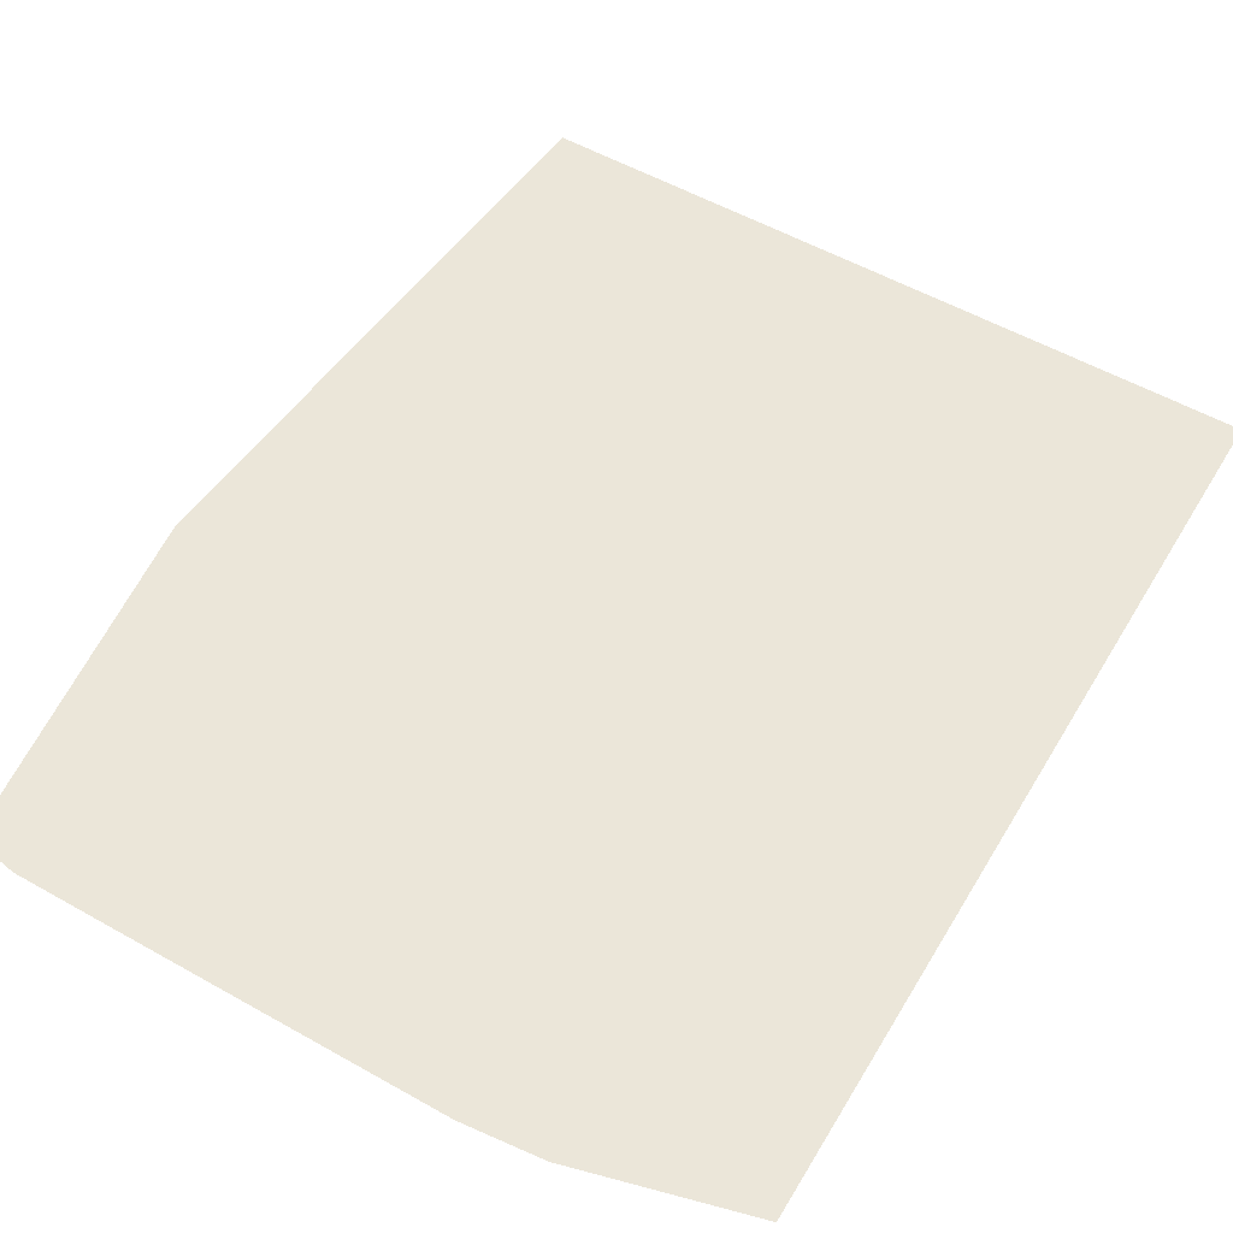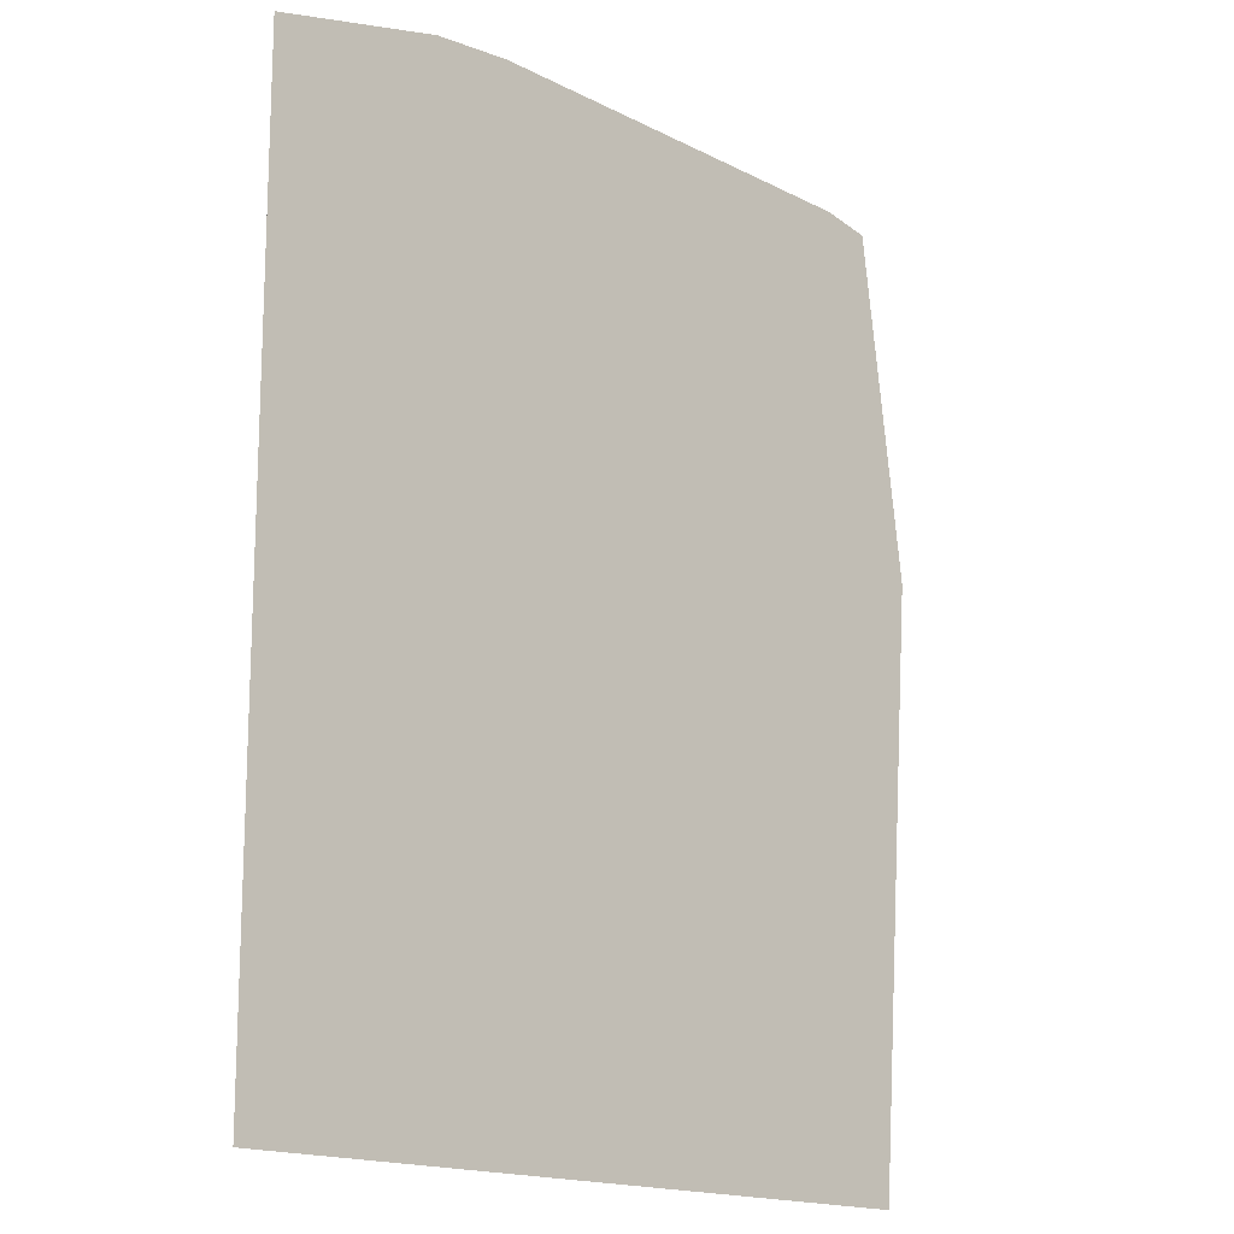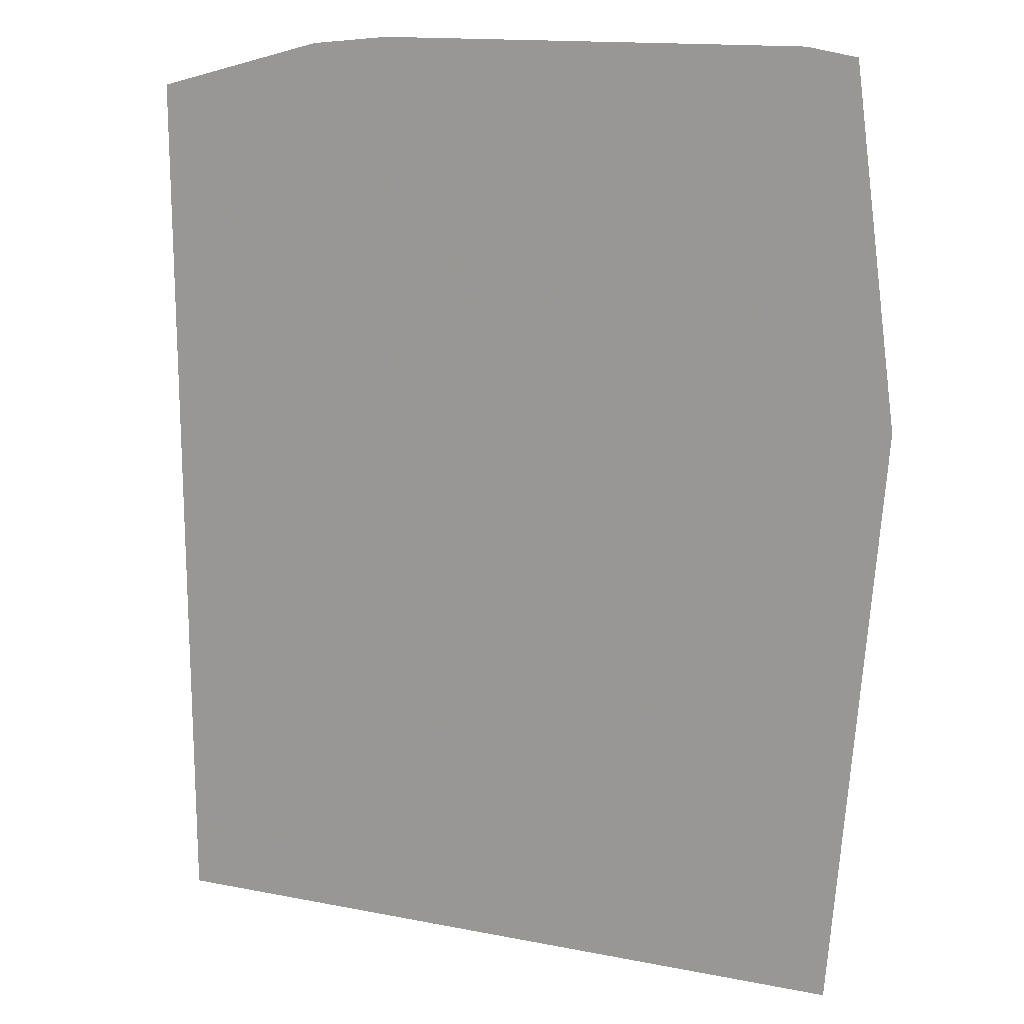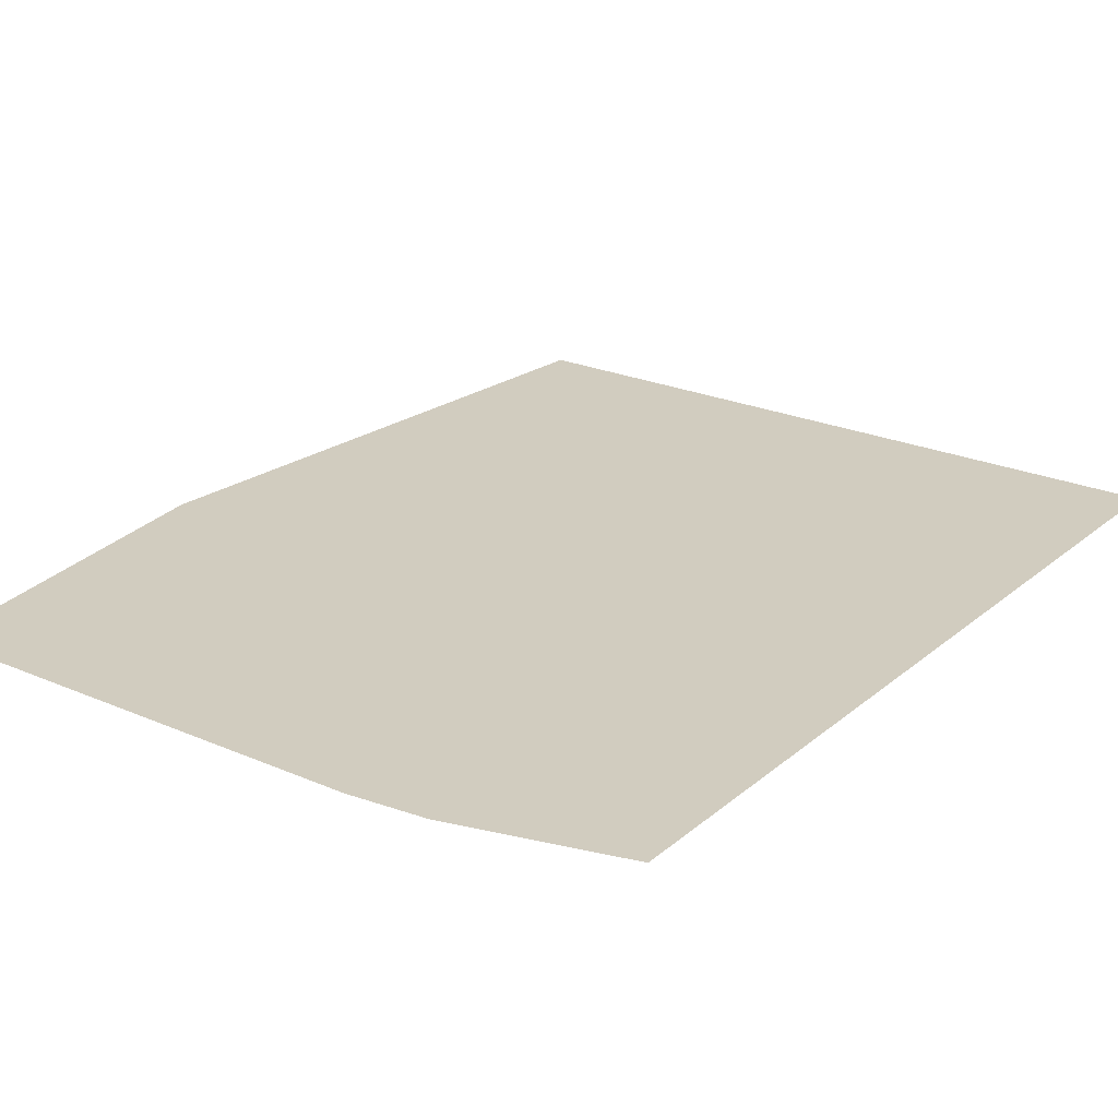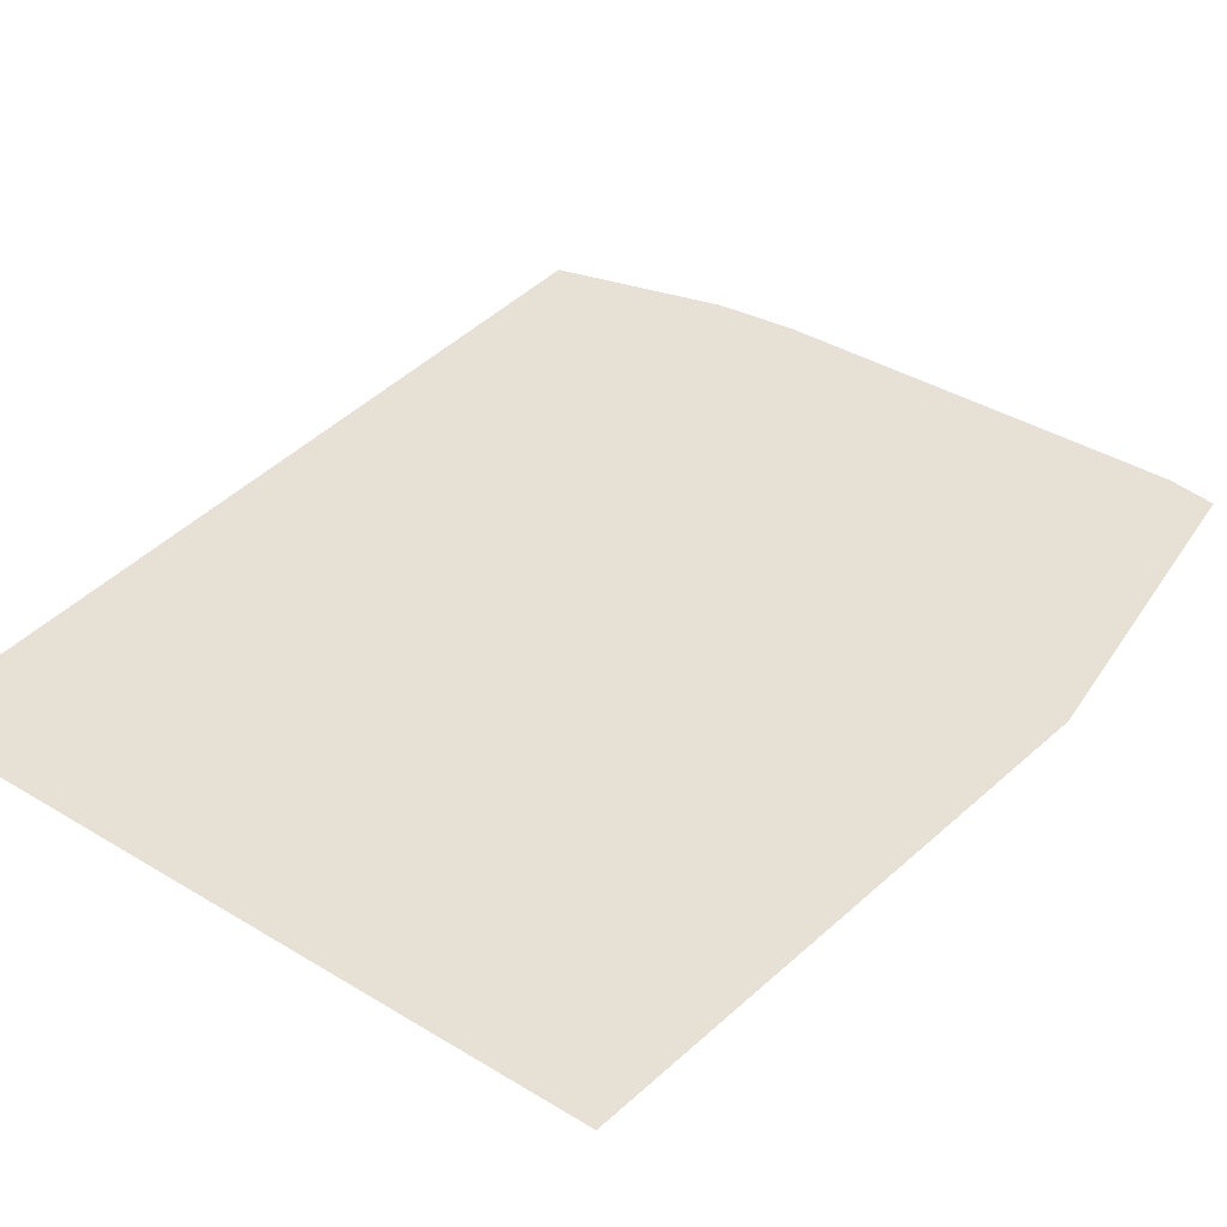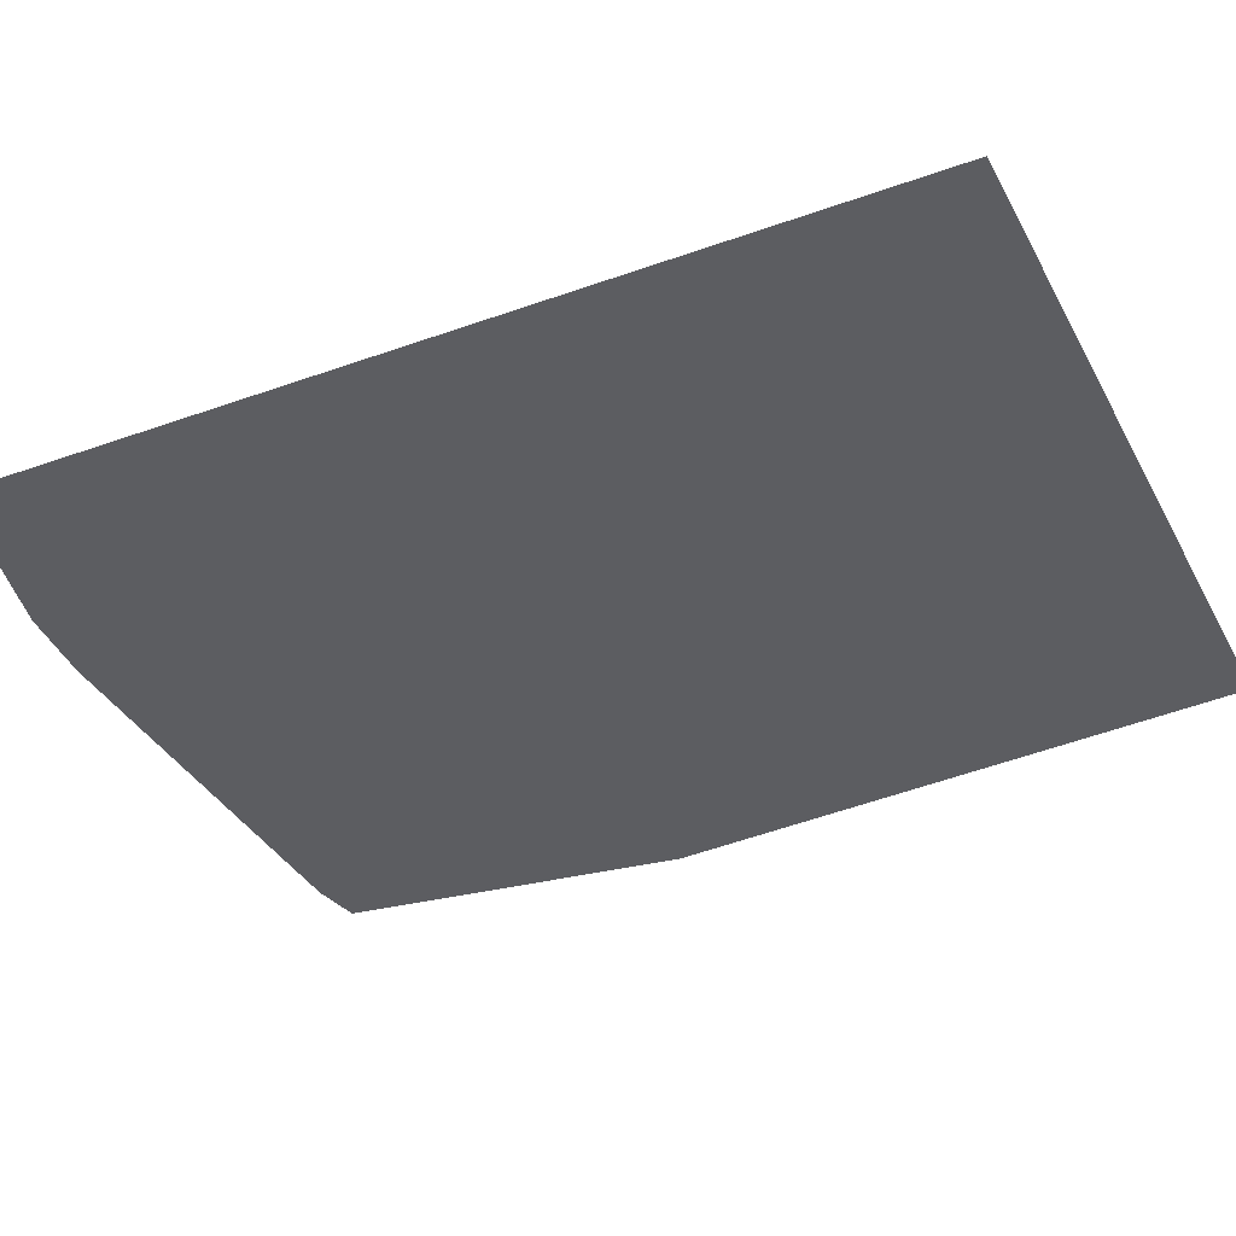
<metadata>
{"format":"obj","ext":"obj","renderer":"f3d","projection":"perspective","resolution":1024,"background":"white","views":[{"elev":55.3,"azim":-149.2,"up":"+Z"},{"elev":-16.9,"azim":-45.8,"up":"+Y"},{"elev":14.9,"azim":23.3,"up":"+Y"},{"elev":23.8,"azim":-143.7,"up":"+Z"},{"elev":39.1,"azim":37.3,"up":"+Z"},{"elev":-36.4,"azim":-64.6,"up":"+Z"}]}
</metadata>
<code>
v -1.578 -1.166 0
v -1.577 -0.8482 0
v -1.89 -0.8436 0
v -1.887 -2.854 0
v -1.582 -2.97 0
v -1.582 -2.855 0
v -1.576 -0.2208 0
v -1.571 2.003 0
v -1.893 2.001 0
v -2.091 -4.11 0
v -1.586 -5.032 0
v -0.6066 -5.03 0
v -1.584 -4.11 0
v -0.6101 -2.97 0
v -0.607 -2.97 0
v -0.5999 -0.9348 0
v -0.6068 -4.11 0
v -1.889 -1.239 0
v -2.101 -0.8404 0
v -0.3137 -0.8672 0
v -0.02744 -0.2236 0
v -0.5013 -0.2228 0
v 0.2553 -5.027 0
v 0.3055 -5.027 0
v -0.4592 -0.9015 0
v -0.03995 -2.97 0
v -0.3901 -0.8852 0
v 1.619 -0.4104 0
v 1.756 -0.8981 0
v 1.755 -0.3783 0
v 1.076 2.015 0
v -0.1589 2.009 0
v 1.076 -4.111 0
v 0.2013 -4.111 0
v 0.2282 -4.567 0
v 2.391 -0.228 0
v 2.016 2.019 0
v 2.015 -0.2273 0
v 0.5011 2.395 0
v -0.1815 2.393 0
v 2.015 -0.3168 0
v 2.015 -0.902 0
v -0.3933 -0.866 0
v 2.014 -2.97 0
v 1.755 -0.2269 0
v 2.013 -4.111 0
v 1.759 -2.97 0
v 2.013 -5.023 0
v 0.1515 -4.111 0
v 0.1342 -2.97 0
v 1.76 -4.111 0
v 1.615 1.427 0
v 1.619 -0.2266 0
v 1.076 -0.888 0
v 1.076 -2.97 0
v 1.076 -5.025 0
v 1.762 -5.023 0
v 1.612 2.605 0
v -0.1938 2.603 0
v 1.613 2.017 0
v -0.7353 2.392 0
v -0.9757 2.602 0
v -0.9403 2.391 0
v -0.8756 2.006 0
v -0.5963 -0.2226 0
v -0.5995 -0.8629 0
v 0.005991 -0.7916 0
v 0.01072 -0.872 0
v -2.732 -5.035 0
v -2.103 -0.2199 0
v -1.89 -0.2202 0
v -2.111 2.215 0
v -2.11 2 0
v -1.894 2.214 0
v -2.1 -1.289 0
v -2.102 -0.5068 0
v -1.243 2.212 0
v -1.894 2.601 0
v -0.9866 2.667 0
v 0.8981 2.674 0
v -1.894 2.666 0
v -2.112 2.601 0
v -2.684 -1.427 0
v -2.095 -2.854 0
v -2.088 -5.034 0
v -2.677 -0.8318 0
v -2.673 -0.5537 0
v -2.551 -0.219 0
v -2.703 -2.853 0
v -2.55 2.216 0
v -2.719 -4.11 0
v -2.55 1.998 0
v -2.669 -0.2188 0
v -3.957 -0.2165 0
v -2.55 2.6 0
v -3.966 2.221 0
v -3.965 1.992 0
v -3.946 -2.85 0
v -3.941 -4.11 0
v -3.954 -0.8127 0
v -3.951 -1.727 0
v -3.938 -5.039 0
v 2.017 2.398 0
v 1.612 2.397 0
v 1.076 -0.2256 0
v 1.076 -0.5388 0
v 1.612 2.675 0
v -0.9099 2.211 0
v -0.5951 0.002361 0
v 2.017 2.606 0
v -0.4612 -0.865 0
f 1 2 3
f 4 5 6
f 7 8 9
f 4 10 5
f 11 12 13
f 14 15 16
f 6 14 1
f 14 13 17
f 2 7 3
f 18 3 19
f 20 21 22
f 23 12 24
f 25 26 27
f 28 29 30
f 10 11 13
f 15 14 17
f 31 32 21
f 33 34 35
f 36 37 38
f 32 39 40
f 36 38 41
f 32 31 39
f 36 41 42
f 43 20 22
f 36 42 44
f 41 45 30
f 36 44 46
f 42 29 47
f 36 46 48
f 49 50 26
f 46 51 48
f 38 45 41
f 38 37 52
f 41 30 42
f 45 53 30
f 54 29 28
f 42 30 29
f 44 47 51
f 44 42 47
f 44 51 46
f 33 55 34
f 56 57 33
f 48 51 57
f 22 21 32
f 39 58 59
f 60 52 37
f 61 62 63
f 52 45 38
f 64 22 32
f 22 65 66
f 20 67 21
f 28 30 53
f 26 50 68
f 55 29 54
f 35 34 49
f 33 47 55
f 12 35 17
f 57 51 33
f 69 24 11
f 56 33 35
f 1 18 6
f 10 13 5
f 6 18 4
f 70 71 9
f 1 3 18
f 72 73 74
f 7 71 3
f 18 75 4
f 7 9 71
f 3 71 76
f 74 8 77
f 74 77 78
f 79 59 80
f 81 82 78
f 83 84 75
f 11 10 85
f 86 75 19
f 4 84 10
f 87 19 76
f 4 75 84
f 88 70 73
f 18 19 75
f 76 70 88
f 3 76 19
f 10 84 89
f 71 70 76
f 72 82 90
f 87 76 88
f 70 9 73
f 9 74 73
f 10 91 85
f 78 82 72
f 72 92 73
f 93 94 87
f 73 92 88
f 90 95 96
f 72 90 92
f 82 95 90
f 82 81 95
f 90 97 92
f 91 89 98
f 85 91 69
f 91 99 69
f 10 89 91
f 83 86 100
f 84 83 89
f 83 101 89
f 75 86 83
f 19 87 86
f 99 98 101
f 87 100 86
f 87 88 93
f 69 99 102
f 91 98 99
f 99 101 102
f 98 89 101
f 83 100 101
f 94 97 100
f 87 94 100
f 97 96 100
f 93 97 94
f 90 96 97
f 103 104 37
f 39 59 40
f 21 105 31
f 21 67 106
f 21 106 105
f 67 68 54
f 67 54 106
f 55 47 29
f 50 55 54
f 50 34 55
f 23 24 35
f 51 47 33
f 24 56 35
f 48 57 56
f 78 79 81
f 80 58 107
f 62 59 79
f 61 108 64
f 77 63 62
f 61 32 40
f 77 108 63
f 64 32 61
f 77 64 108
f 8 7 109
f 109 22 64
f 16 2 1
f 16 15 26
f 66 16 25
f 17 26 15
f 49 34 50
f 17 49 26
f 17 35 49
f 56 24 48
f 72 74 78
f 9 8 74
f 59 62 61
f 8 64 77
f 59 61 40
f 63 108 61
f 104 39 31
f 104 58 39
f 60 104 31
f 103 58 104
f 78 62 79
f 62 78 77
f 59 58 80
f 58 103 110
f 104 60 37
f 31 105 52
f 31 52 60
f 53 45 52
f 105 53 52
f 105 106 28
f 105 28 53
f 106 54 28
f 8 109 64
f 7 65 109
f 109 65 22
f 7 2 65
f 111 66 25
f 65 2 66
f 2 16 66
f 1 14 16
f 5 14 6
f 5 13 14
f 92 93 88
f 92 97 93
f 103 37 36
f 43 25 27
f 16 26 25
f 26 68 27
f 50 54 68
f 68 20 27
f 68 67 20
f 66 111 22
f 27 20 43
f 43 111 25
f 43 22 111
f 69 11 85
f 12 17 13
f 24 12 11
f 23 35 12
f 79 80 81
f 58 110 107
f 103 36 110

</code>
